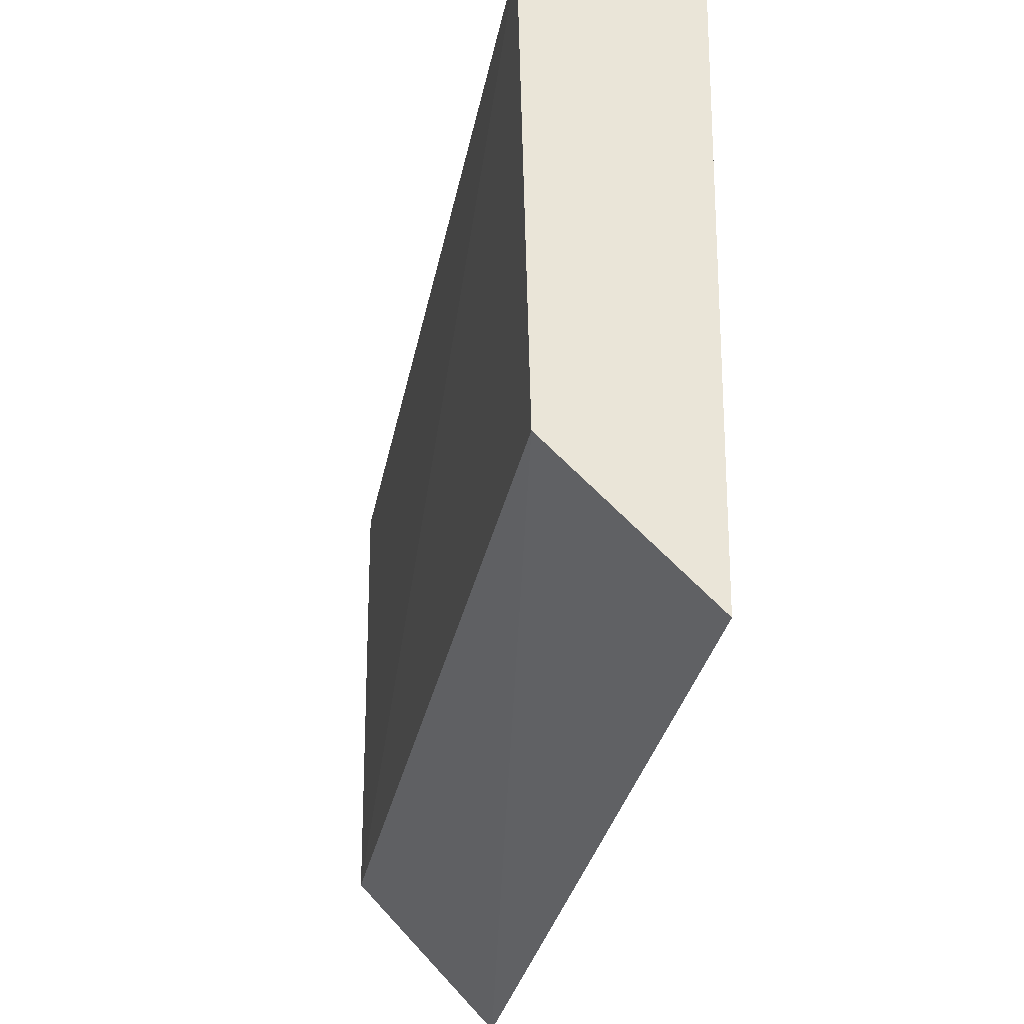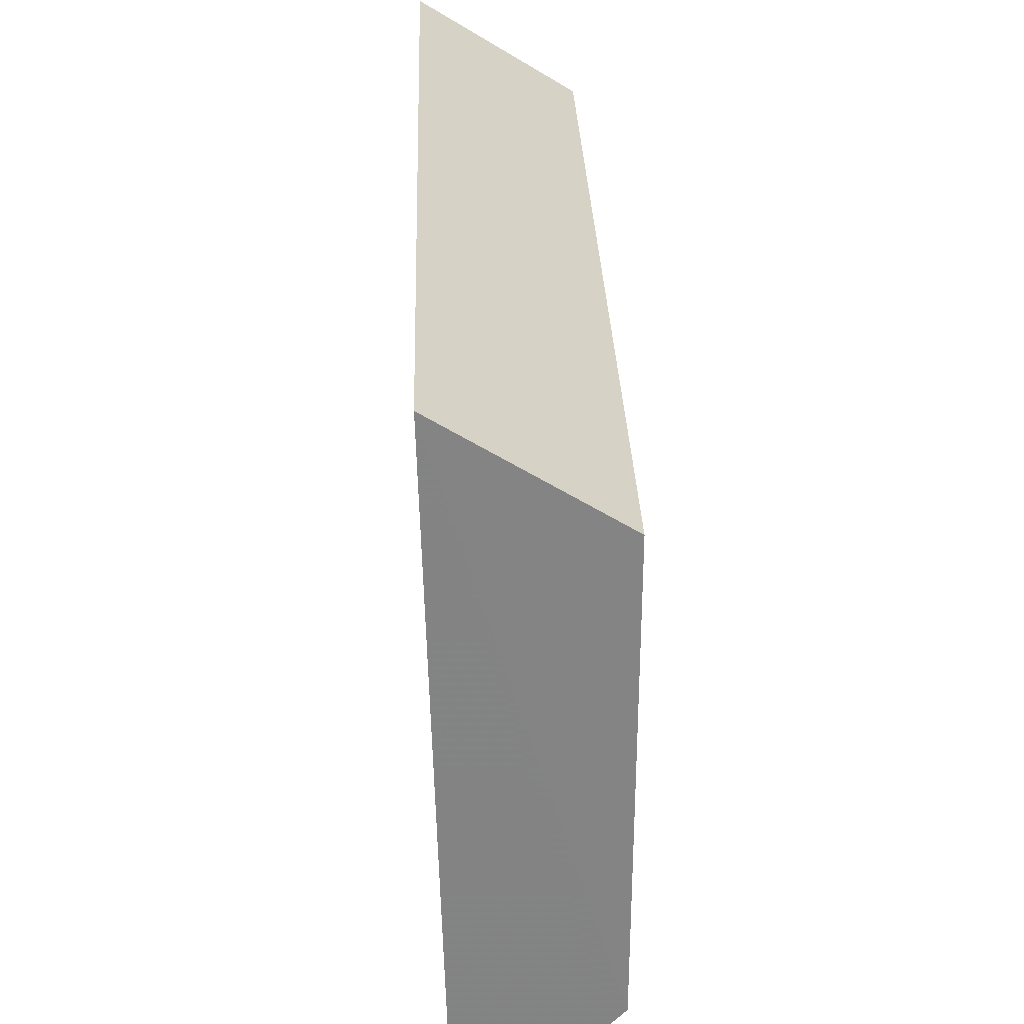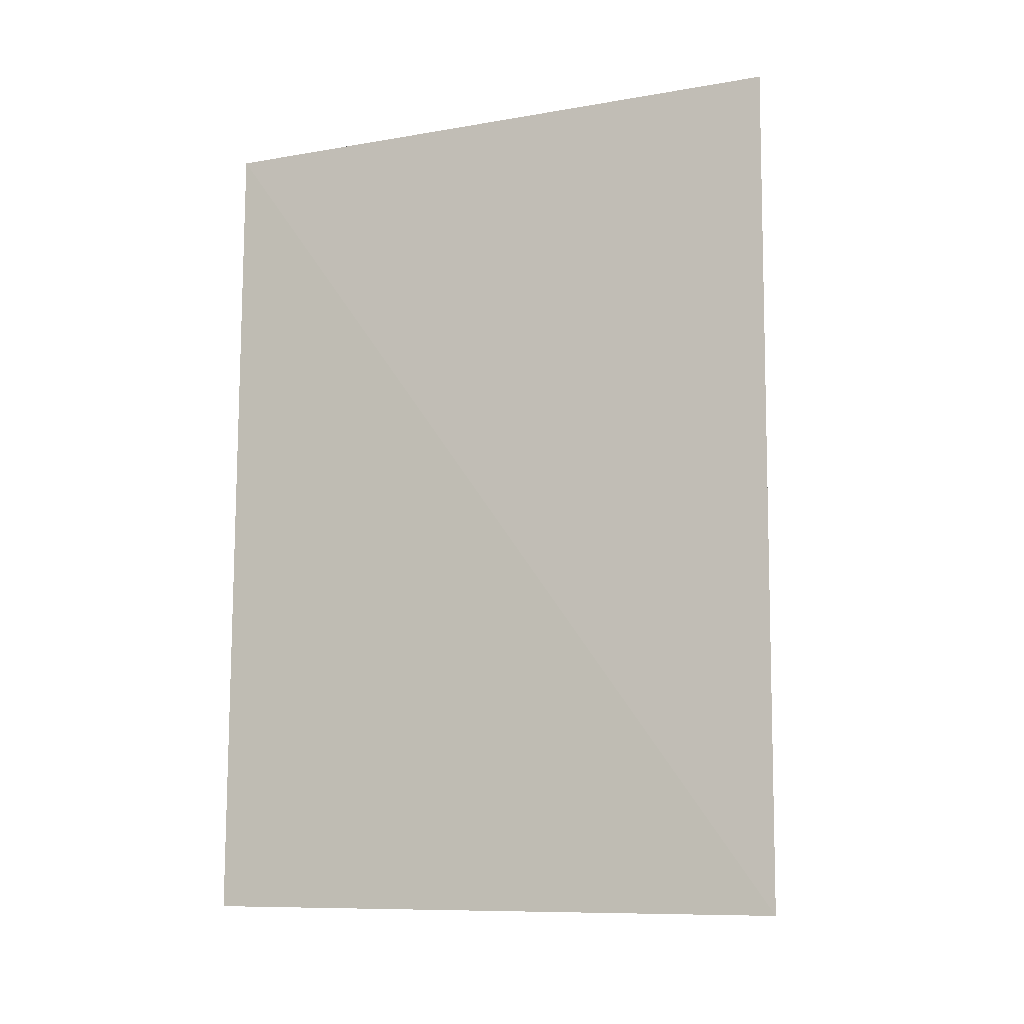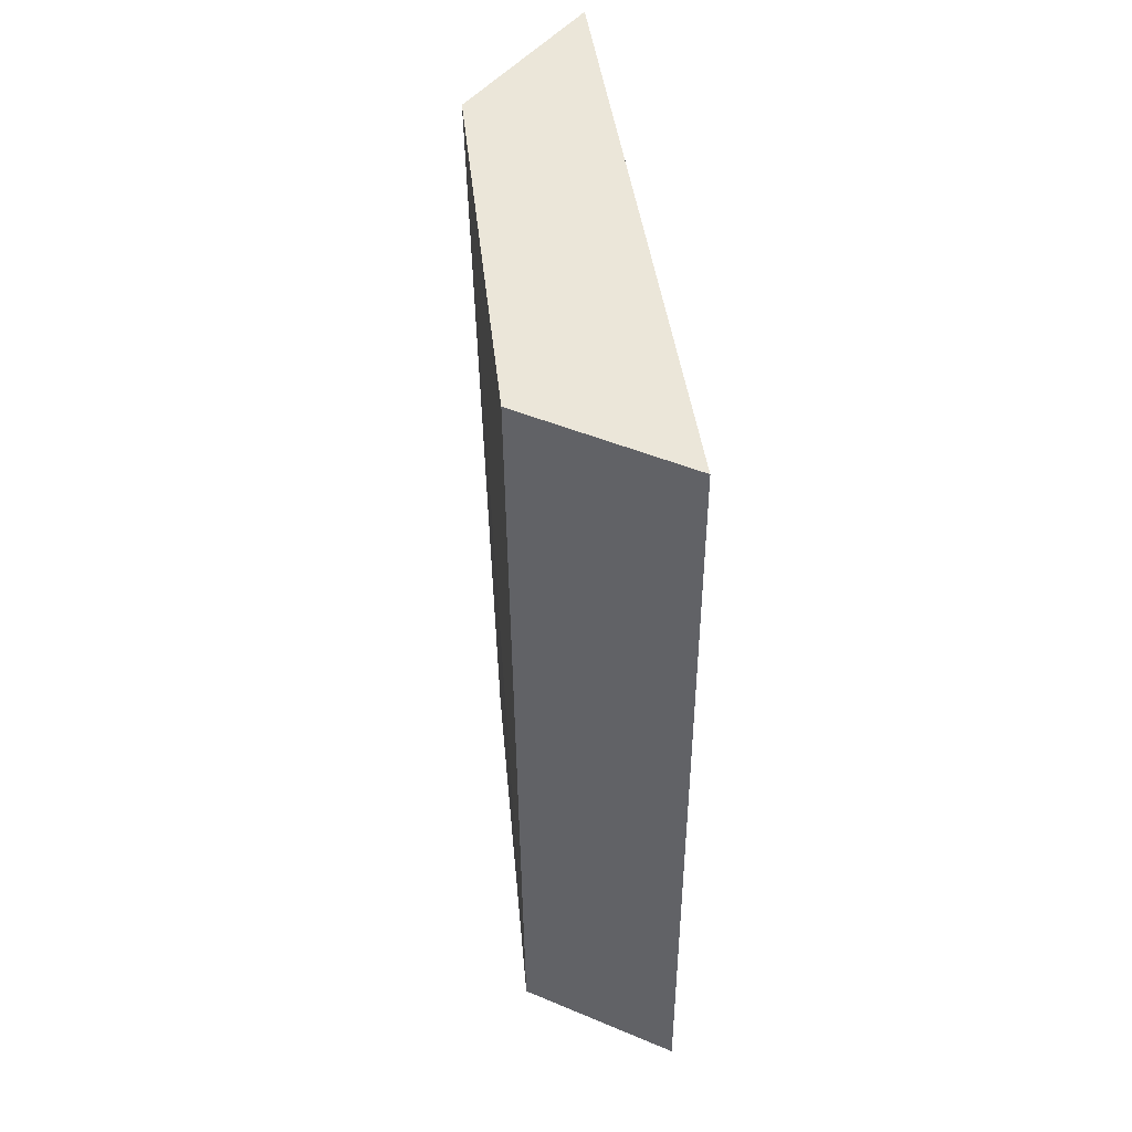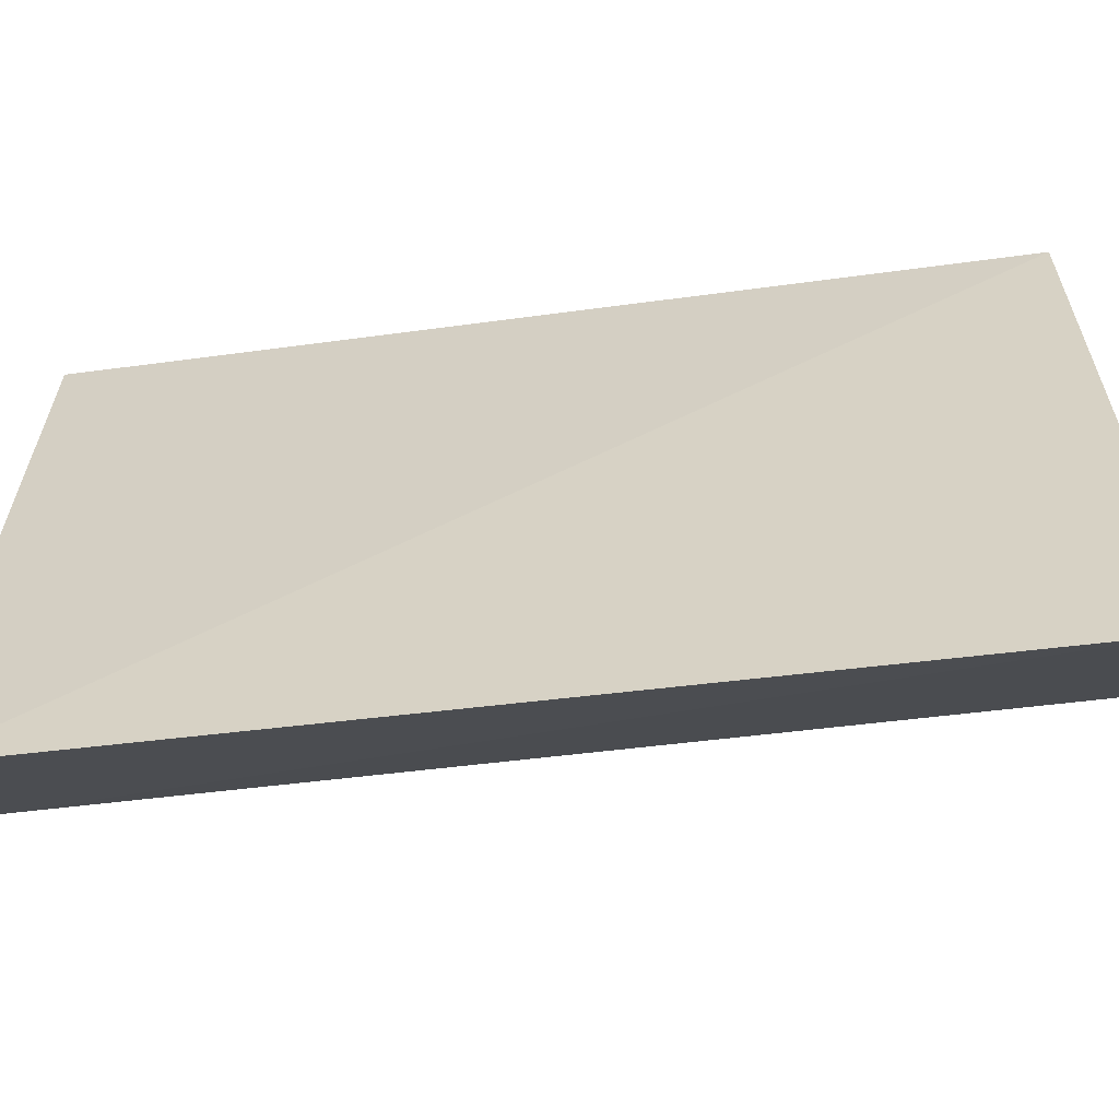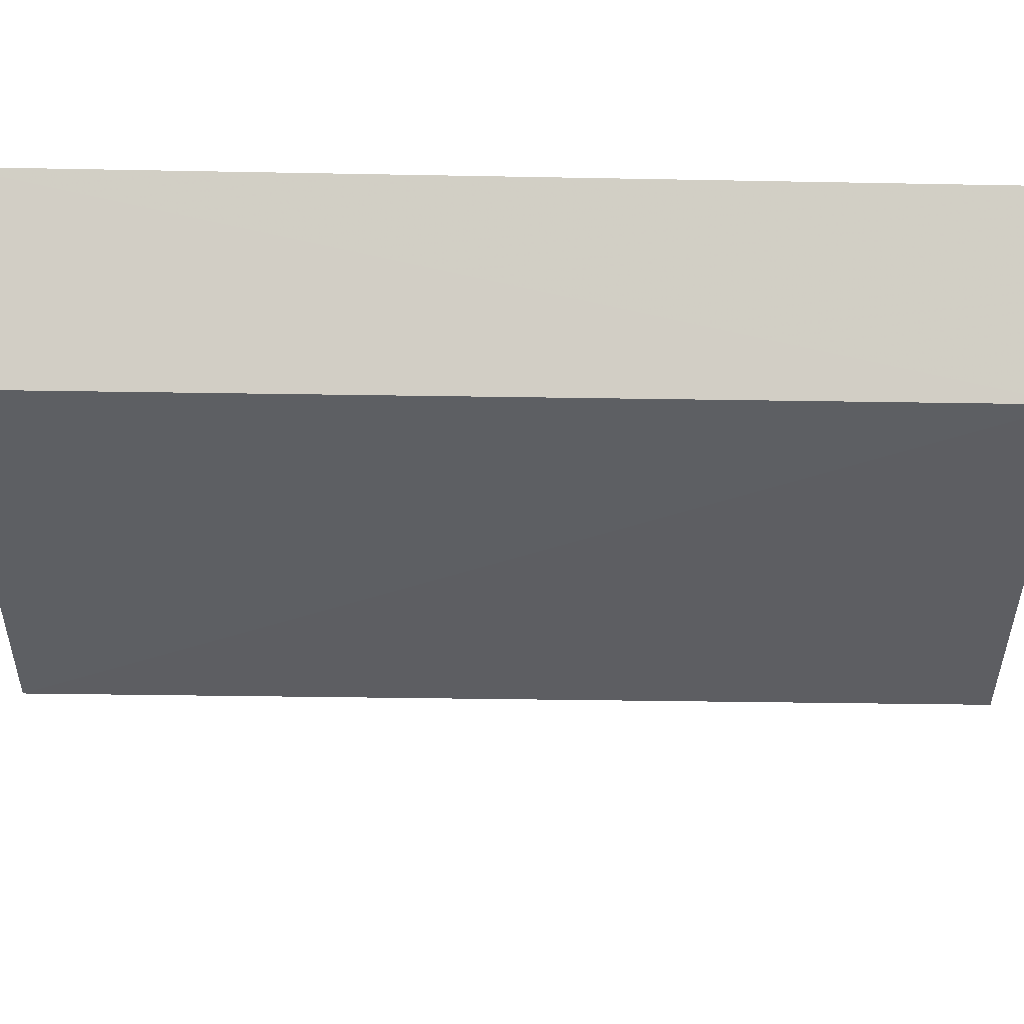
<metadata>
{"format":"obj","ext":"obj","renderer":"f3d","projection":"perspective","resolution":1024,"background":"white","views":[{"elev":-29.4,"azim":170.4,"up":"+Y"},{"elev":28.9,"azim":-1.4,"up":"+Y"},{"elev":-11.0,"azim":-65.1,"up":"+Z"},{"elev":47.6,"azim":173.4,"up":"+Z"},{"elev":-61.9,"azim":-82.1,"up":"+Y"},{"elev":49.9,"azim":91.7,"up":"+Y"}]}
</metadata>
<code>
v 0.05179 0.01228 0.05894
v 0.05167 -0.01077 0.05896
v 0.05138 0.01245 0.009135
v 0.043 0.01766 0.009158
v 0.04319 0.01766 0.05901
v 0.04338 -0.01853 0.008829
v 0.05081 -0.01092 0.009254
v 0.04426 -0.01861 0.059
f 1 2 3
f 5 2 1
f 5 1 3
f 5 3 4
f 6 4 3
f 6 5 4
f 7 6 3
f 7 3 2
f 8 2 5
f 8 5 6
f 8 7 2
f 8 6 7

</code>
